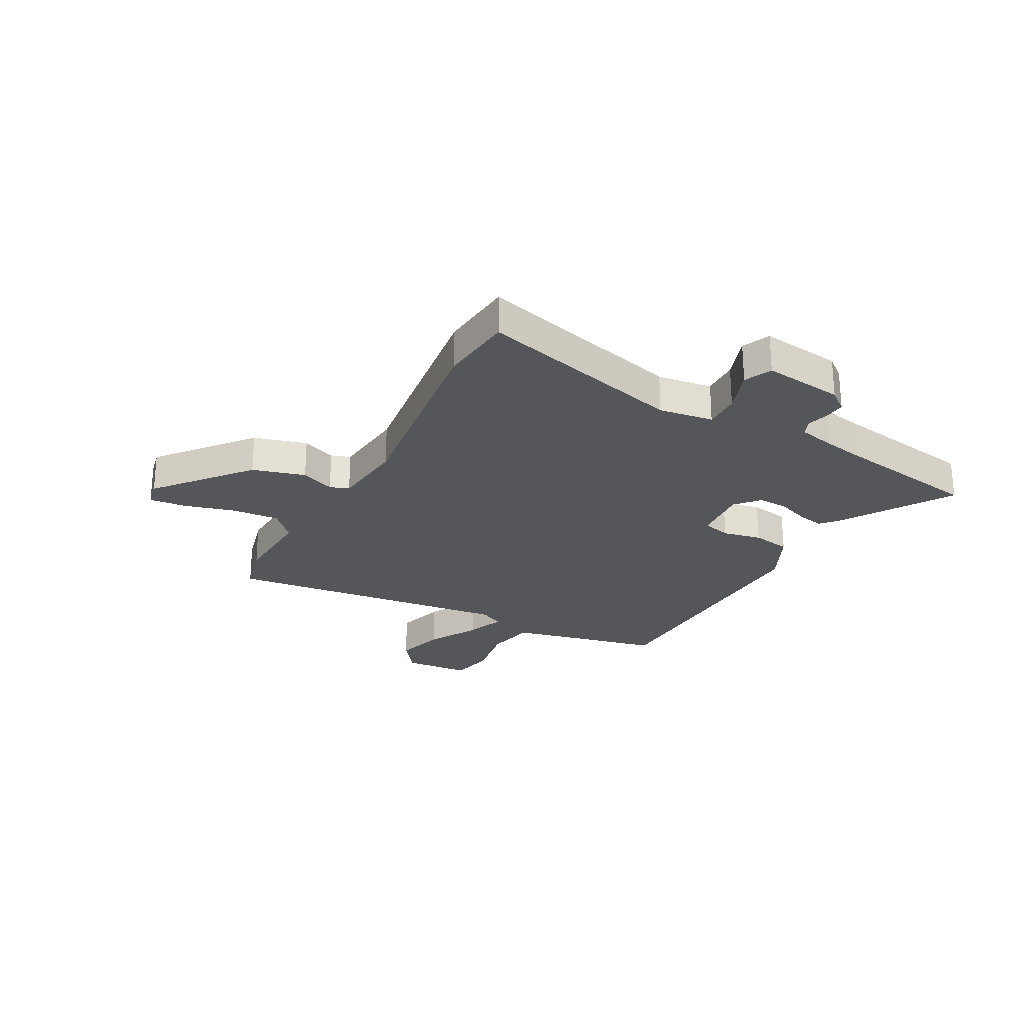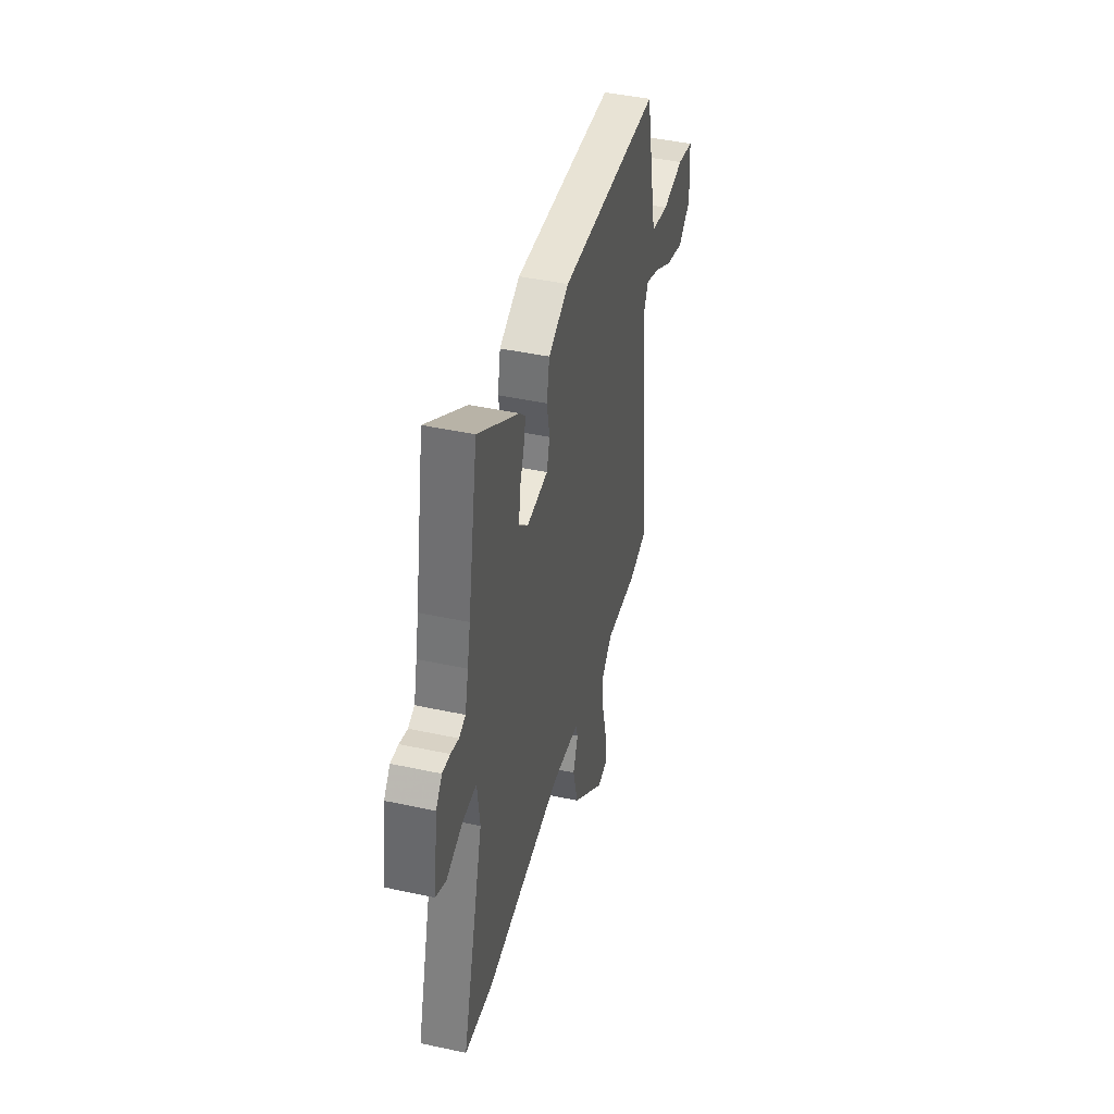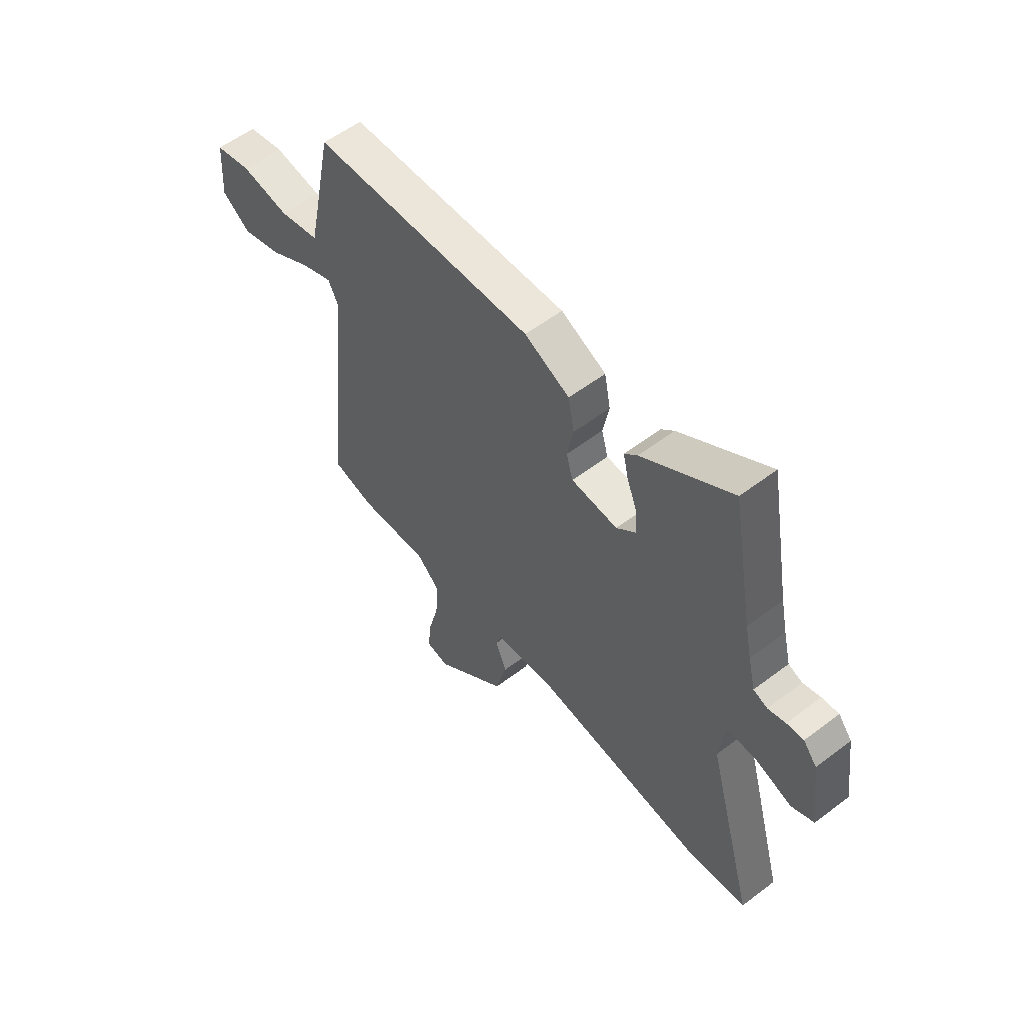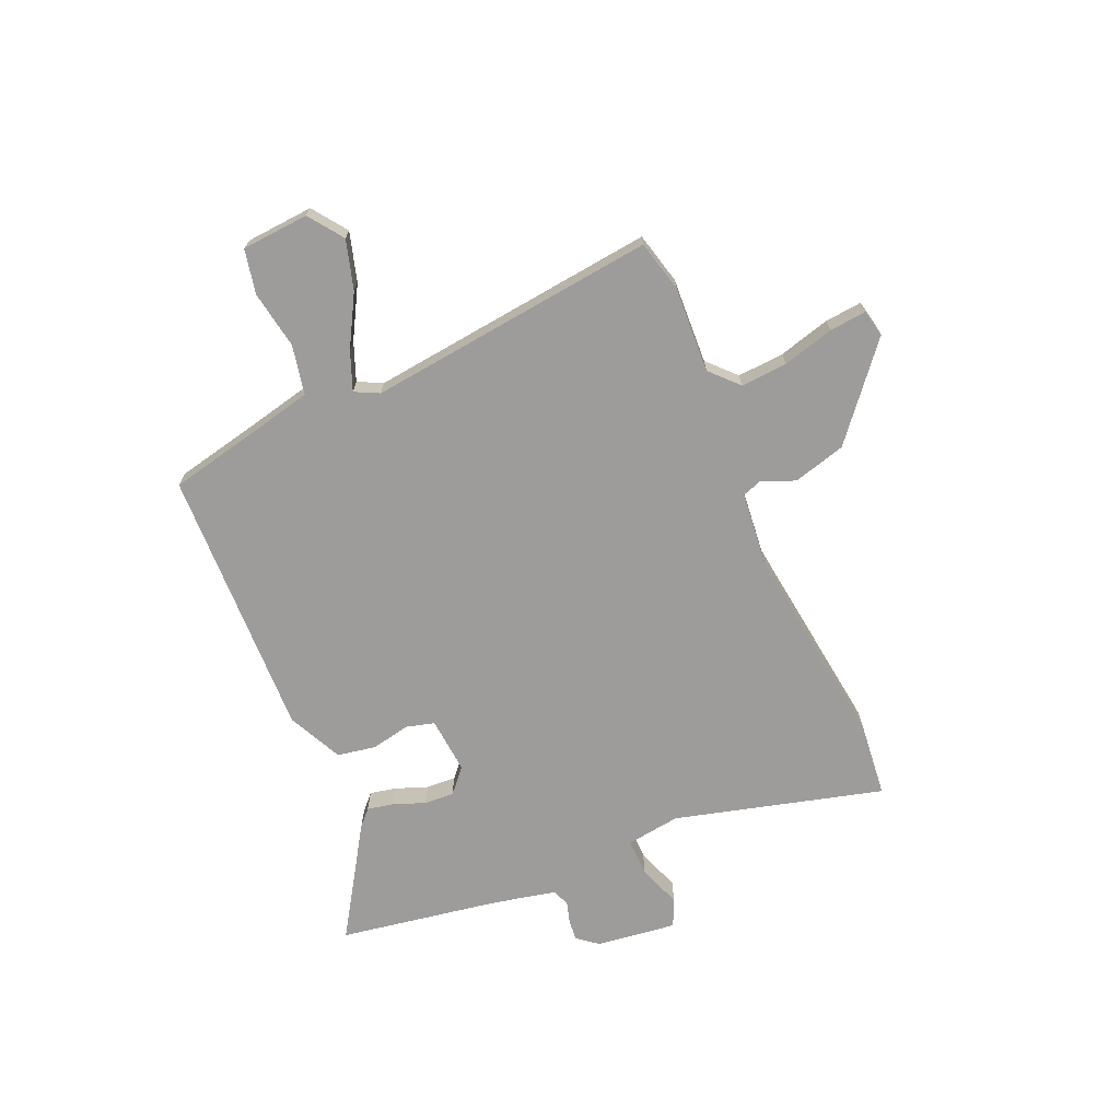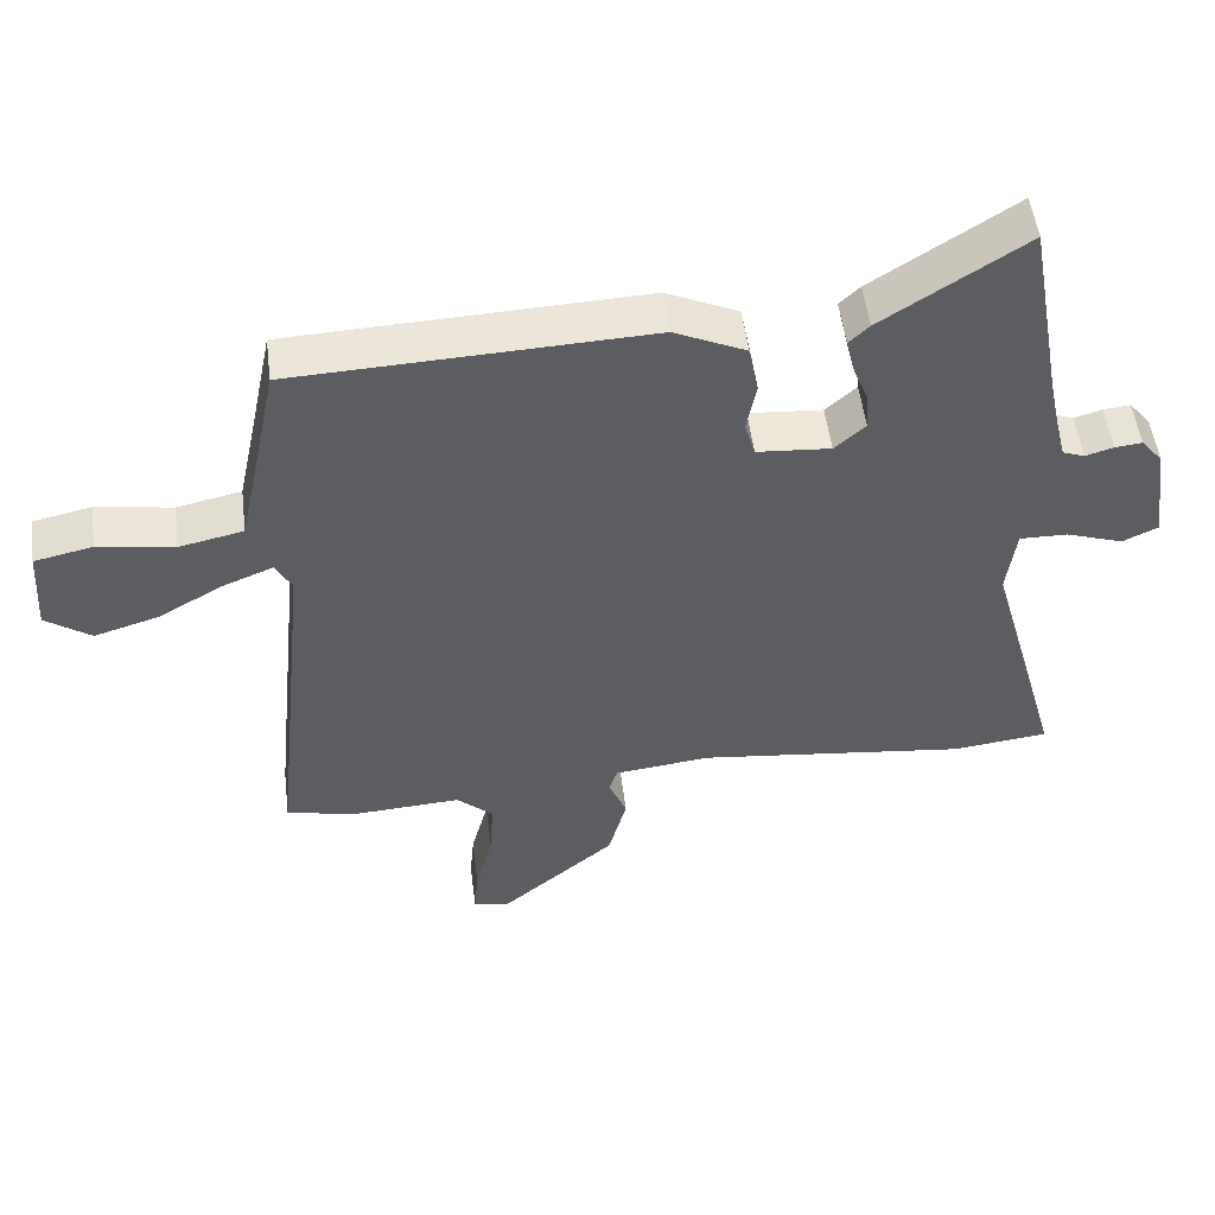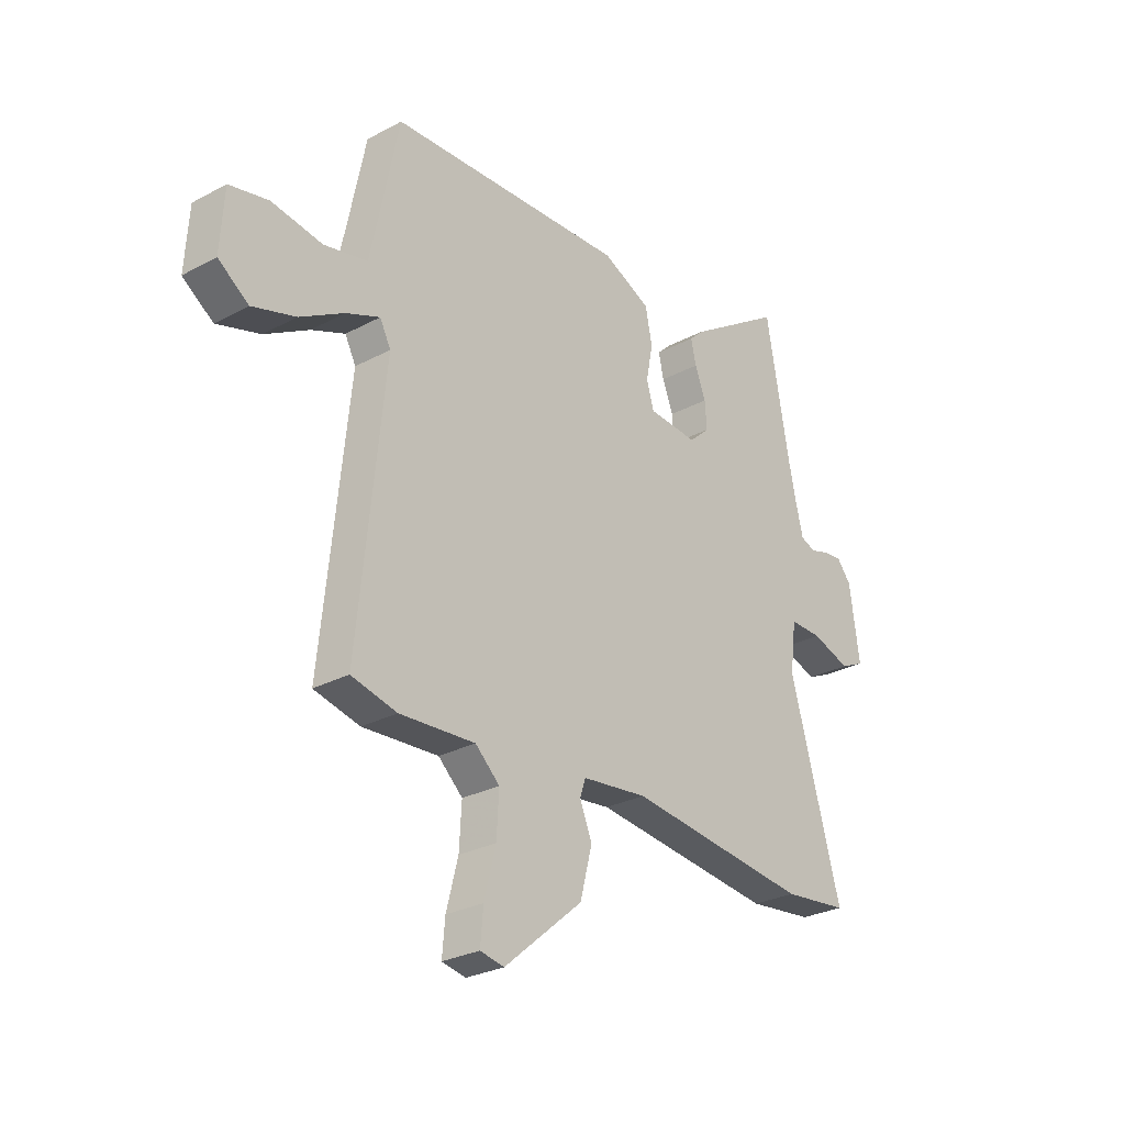
<metadata>
{"format":"obj","ext":"obj","renderer":"f3d","projection":"perspective","resolution":1024,"background":"white","views":[{"elev":-25.7,"azim":-117.6,"up":"+Y"},{"elev":43.3,"azim":-75.6,"up":"+Z"},{"elev":56.4,"azim":-128.4,"up":"+Z"},{"elev":-70.1,"azim":114.1,"up":"+Y"},{"elev":51.9,"azim":172.9,"up":"+Z"},{"elev":-27.7,"azim":129.4,"up":"+Z"}]}
</metadata>
<code>
v 0.55 0.07 -0.488
v 0.453 0.07 -0.511
v 0.292 0.07 -0.501
v 0.24 0.07 -0.549
v 0.245 0.07 -0.637
v 0.27 0.07 -0.733
v 0.276 0.07 -0.803
v 0.225 0.07 -0.813
v 0.058 0.07 -0.671
v 0.032 0.07 -0.572
v 0.058 0.07 -0.509
v 0.046 0.07 -0.473
v -0.093 0.07 -0.457
v -0.482 0.07 -0.502
v -0.621 0.07 -0.486
v -0.512 0.07 -0.098
v -0.525 0.07 0.004
v -0.594 0.07 0.003
v -0.676 0.07 -0.025
v -0.727 0.07 -0.001
v -0.706 0.07 0.149
v -0.675 0.07 0.187
v -0.636 0.07 0.183
v -0.596 0.07 0.171
v -0.564 0.07 0.183
v -0.547 0.07 0.253
v -0.532 0.07 0.324
v -0.482 0.07 0.601
v -0.278 0.07 0.468
v -0.249 0.07 0.44
v -0.26 0.07 0.391
v -0.283 0.07 0.332
v -0.287 0.07 0.276
v -0.243 0.07 0.236
v -0.137 0.07 0.244
v -0.122 0.07 0.297
v -0.136 0.07 0.37
v -0.122 0.07 0.442
v -0.019 0.07 0.49
v 0.488 0.07 0.469
v 0.521 0.07 0.308
v 0.548 0.07 0.181
v 0.64 0.07 0.161
v 0.749 0.07 0.178
v 0.832 0.07 0.16
v 0.84 0.07 0.034
v 0.775 0.07 -0.012
v 0.683 0.07 0.016
v 0.589 0.07 0.07
v 0.517 0.07 0.099
v 0.494 0.07 0.054
v 0.55 0 -0.488
v 0.453 0 -0.511
v 0.292 0 -0.501
v 0.24 0 -0.549
v 0.245 0 -0.637
v 0.27 0 -0.733
v 0.276 0 -0.803
v 0.225 0 -0.813
v 0.058 0 -0.671
v 0.032 0 -0.572
v 0.058 0 -0.509
v 0.046 0 -0.473
v -0.093 0 -0.457
v -0.482 0 -0.502
v -0.621 0 -0.486
v -0.512 0 -0.098
v -0.525 0 0.004
v -0.594 0 0.003
v -0.676 0 -0.025
v -0.727 0 -0.001
v -0.706 0 0.149
v -0.675 0 0.187
v -0.636 0 0.183
v -0.596 0 0.171
v -0.564 0 0.183
v -0.547 0 0.253
v -0.532 0 0.324
v -0.482 0 0.601
v -0.278 0 0.468
v -0.249 0 0.44
v -0.26 0 0.391
v -0.283 0 0.332
v -0.287 0 0.276
v -0.243 0 0.236
v -0.137 0 0.244
v -0.122 0 0.297
v -0.136 0 0.37
v -0.122 0 0.442
v -0.019 0 0.49
v 0.488 0 0.469
v 0.521 0 0.308
v 0.548 0 0.181
v 0.64 0 0.161
v 0.749 0 0.178
v 0.832 0 0.16
v 0.84 0 0.034
v 0.775 0 -0.012
v 0.683 0 0.016
v 0.589 0 0.07
v 0.517 0 0.099
v 0.494 0 0.054
f 46 47 48 49
f 46 49 50
f 43 44 45 46
f 42 43 46 50
f 41 42 50 51
f 39 40 41 51
f 36 37 38 39
f 35 36 39 51
f 29 30 31 32
f 27 28 29 32
f 26 27 32 33
f 25 26 33 34
f 21 22 23 24
f 19 20 21 24
f 18 19 24 25
f 17 18 25 34
f 13 14 15 16
f 12 13 16 17
f 8 9 10 11
f 8 11 12
f 5 6 7 8
f 4 5 8 12
f 3 4 12 17
f 17 34 35 51
f 3 17 51
f 1 2 3 51
f 100 99 98 97
f 101 100 97
f 97 96 95 94
f 101 97 94 93
f 102 101 93 92
f 102 92 91 90
f 90 89 88 87
f 102 90 87 86
f 83 82 81 80
f 83 80 79 78
f 84 83 78 77
f 85 84 77 76
f 75 74 73 72
f 75 72 71 70
f 76 75 70 69
f 85 76 69 68
f 67 66 65 64
f 68 67 64 63
f 62 61 60 59
f 63 62 59
f 59 58 57 56
f 63 59 56 55
f 68 63 55 54
f 102 86 85 68
f 102 68 54
f 102 54 53 52
f 1 52 53 2
f 2 53 54 3
f 3 54 55 4
f 4 55 56 5
f 5 56 57 6
f 6 57 58 7
f 7 58 59 8
f 8 59 60 9
f 9 60 61 10
f 10 61 62 11
f 11 62 63 12
f 12 63 64 13
f 13 64 65 14
f 14 65 66 15
f 15 66 67 16
f 16 67 68 17
f 17 68 69 18
f 18 69 70 19
f 19 70 71 20
f 20 71 72 21
f 21 72 73 22
f 22 73 74 23
f 23 74 75 24
f 24 75 76 25
f 25 76 77 26
f 26 77 78 27
f 27 78 79 28
f 28 79 80 29
f 29 80 81 30
f 30 81 82 31
f 31 82 83 32
f 32 83 84 33
f 33 84 85 34
f 34 85 86 35
f 35 86 87 36
f 36 87 88 37
f 37 88 89 38
f 38 89 90 39
f 39 90 91 40
f 40 91 92 41
f 41 92 93 42
f 42 93 94 43
f 43 94 95 44
f 44 95 96 45
f 45 96 97 46
f 46 97 98 47
f 47 98 99 48
f 48 99 100 49
f 49 100 101 50
f 50 101 102 51
f 51 102 52 1

</code>
